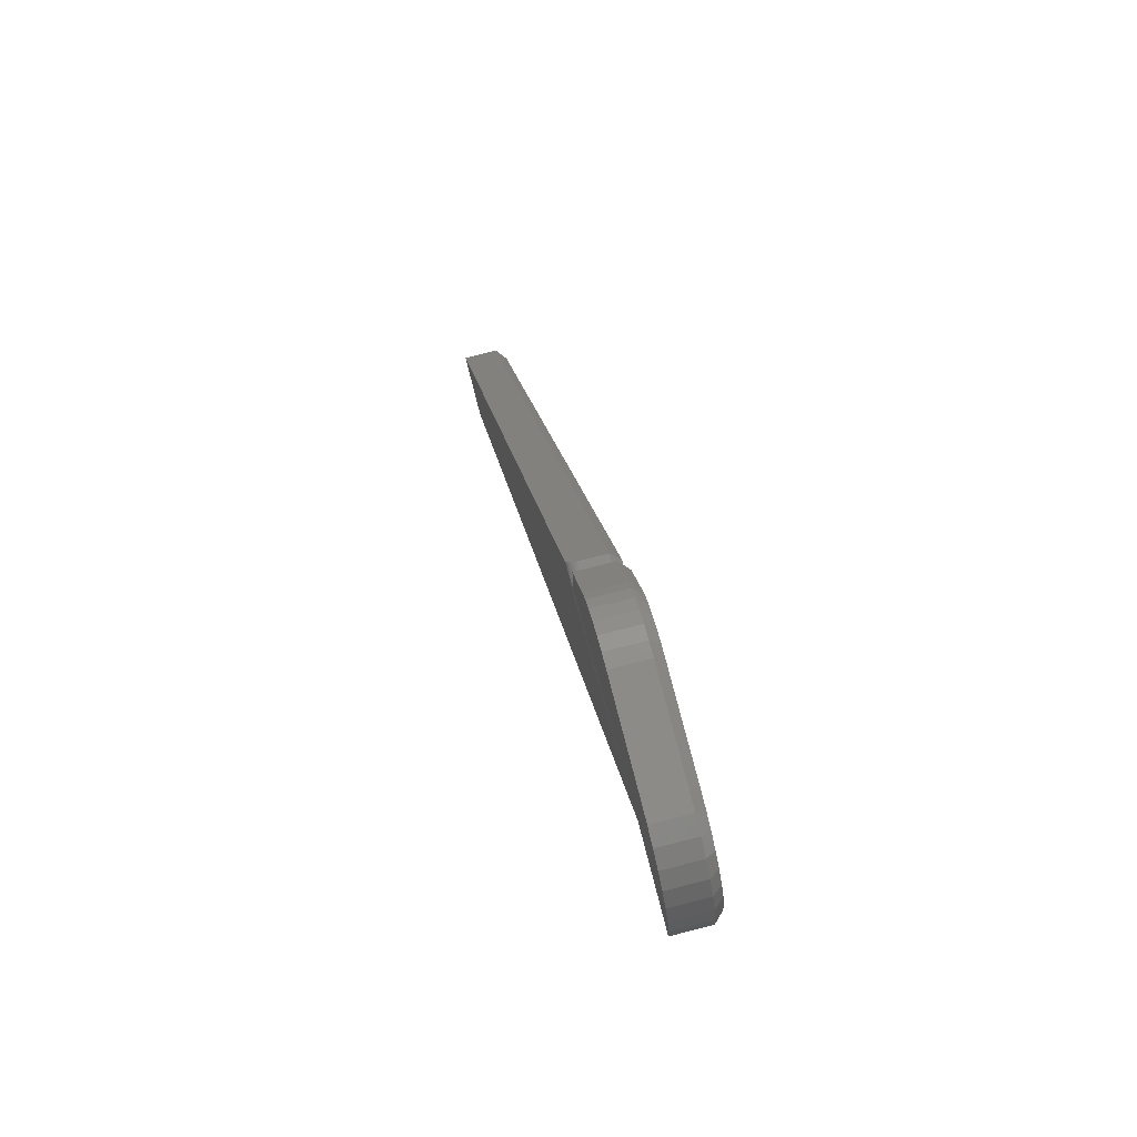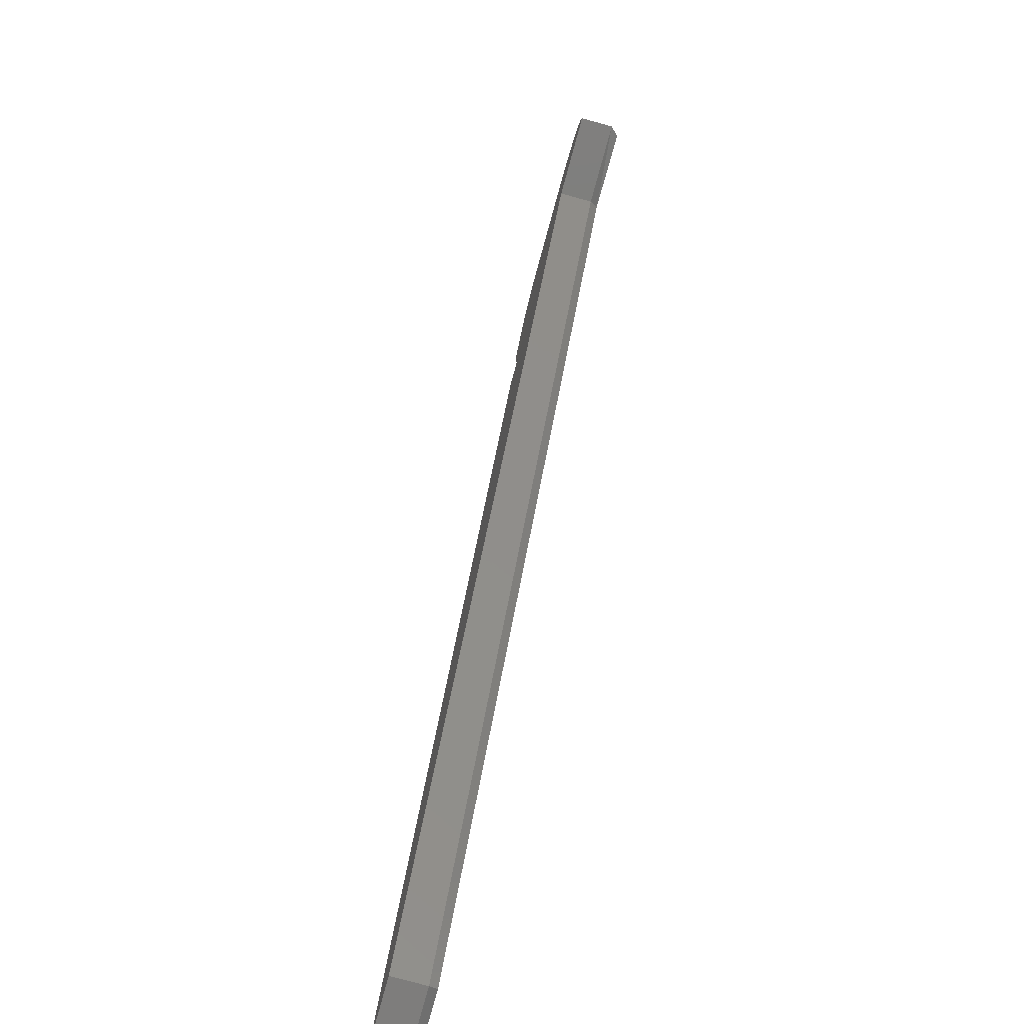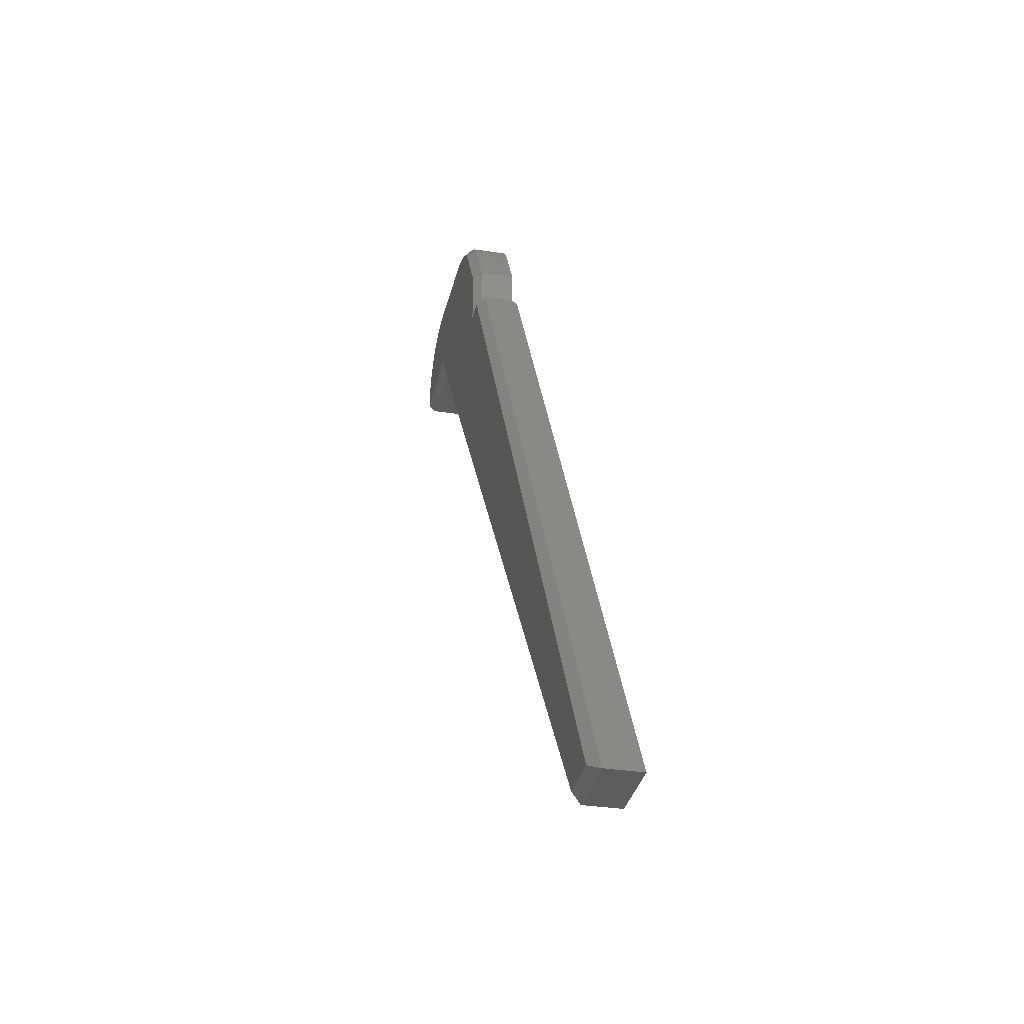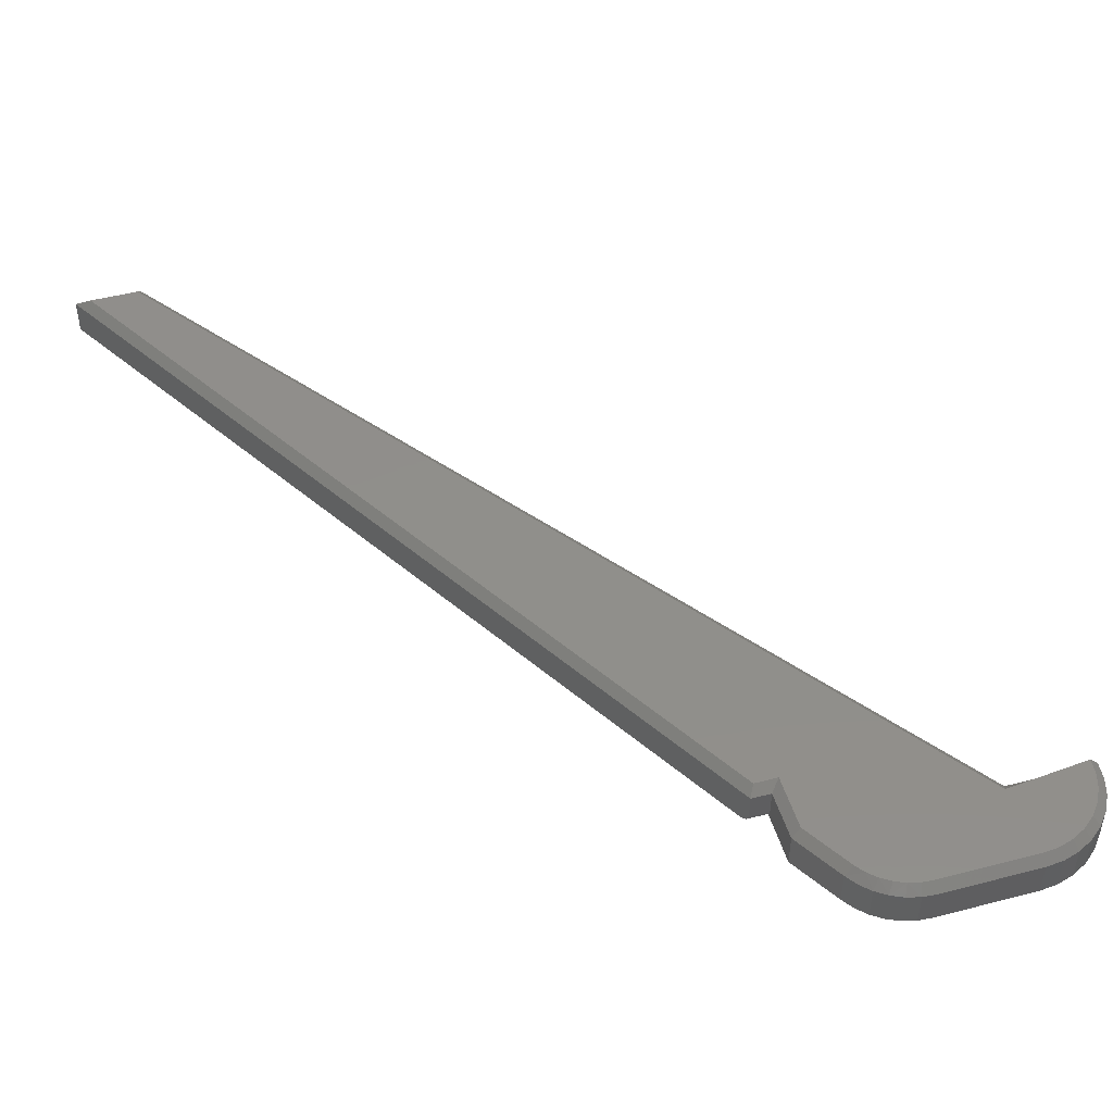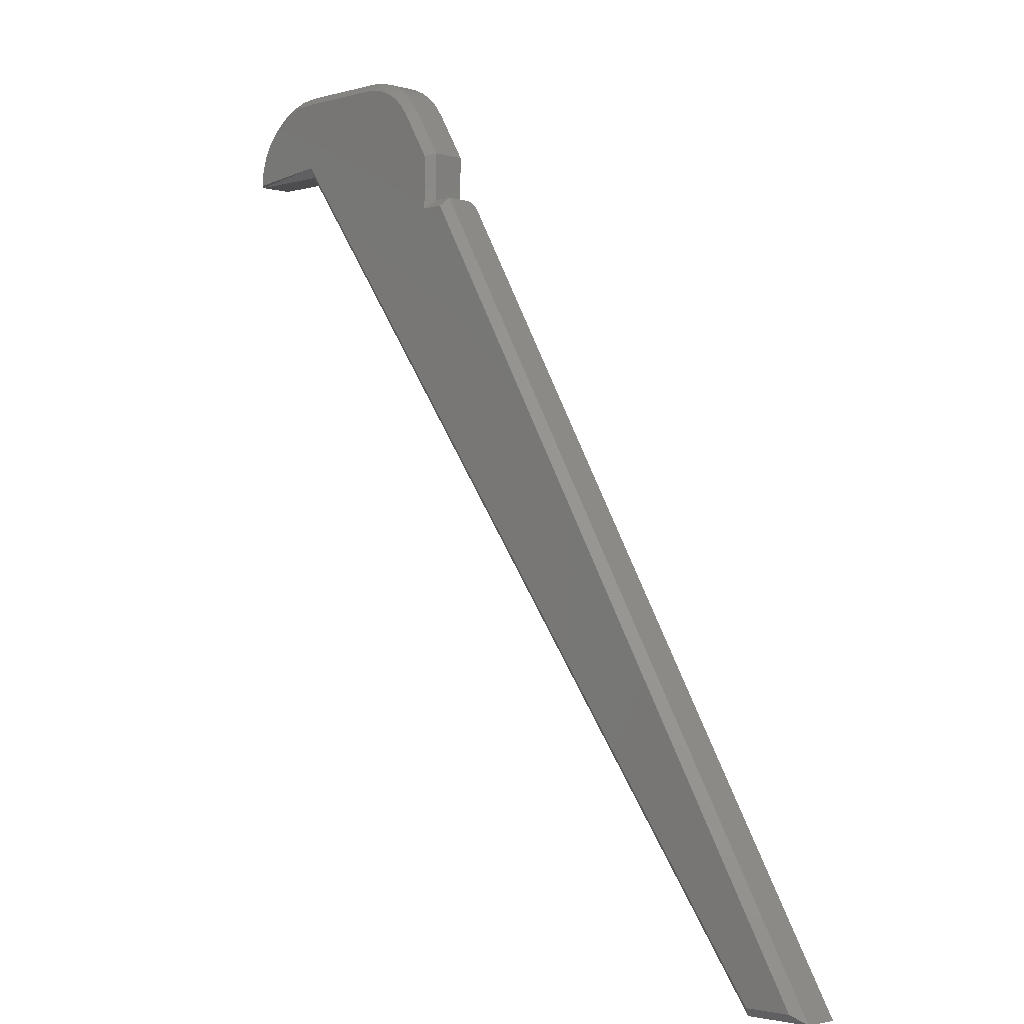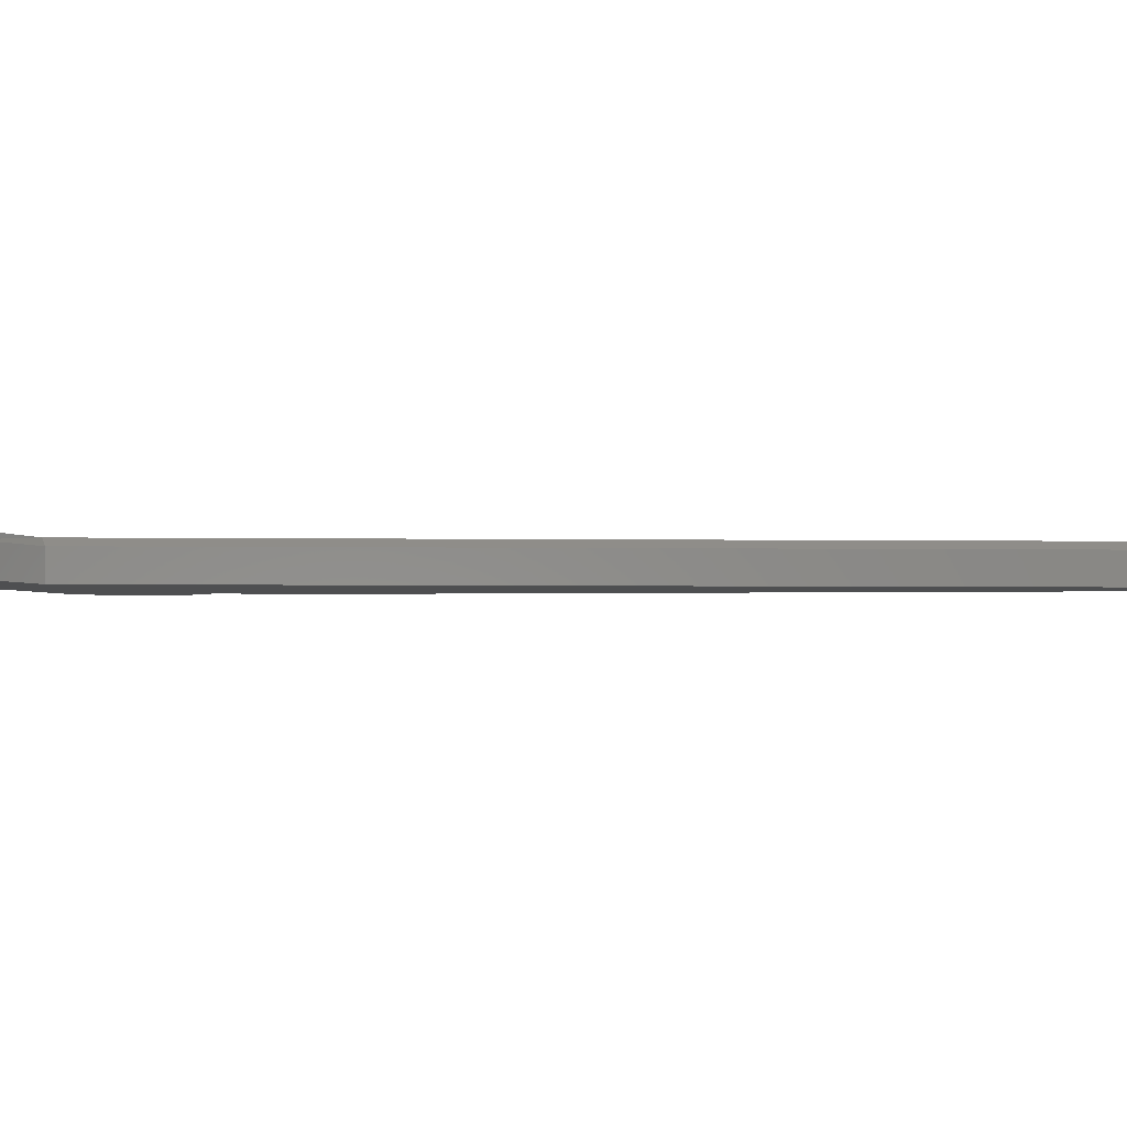
<metadata>
{"format":"stl","ext":"stl","renderer":"f3d","projection":"perspective","resolution":1024,"background":"white","views":[{"elev":75.5,"azim":75.7,"up":"+Z"},{"elev":-77.4,"azim":74.7,"up":"+Z"},{"elev":-31.9,"azim":-102.4,"up":"+Z"},{"elev":48.0,"azim":-16.3,"up":"+Y"},{"elev":-2.3,"azim":-135.3,"up":"+Z"},{"elev":-4.2,"azim":123.4,"up":"+Y"}]}
</metadata>
<code>
# stl→obj: 81 verts, 158 faces
v -0.06234 -0.03906 0.04326
v -0.06234 -0.007812 0.04326
v -0.08849 -0.03906 -0.0003289
v -0.08849 -0.007812 -0.0003289
v -0.1059 -0.03125 -0.04391
v -0.109 -0.03867 -0.04929
v -0.1078 -0.03756 -0.04713
v -0.1068 -0.03584 -0.04541
v -0.1061 -0.03367 -0.0443
v -0.1059 -0.007812 -0.04391
v -0.5156 -0.007812 -0.75
v -0.5156 -0.03906 -0.75
v -0.1105 -0.03906 -0.05173
v -0.1097 -0.03896 -0.05048
v -0.08849 -0.007812 -0.04391
v -0.08849 -0.03125 -0.04391
v -0.001316 -0.03906 0.07812
v 0.1012 -0.03906 0.07662
v 0.08586 -0.03906 0.07812
v -0.01354 -0.03906 0.07715
v -0.0254 -0.03906 0.07406
v 0.1159 -0.03906 0.07215
v -0.03654 -0.03906 0.06893
v 0.1294 -0.03906 0.0649
v -0.0466 -0.03906 0.06194
v 0.1413 -0.03906 0.05515
v -0.05529 -0.03906 0.05329
v 0.1511 -0.03906 0.04326
v 0.08586 -0.03906 -0.0003289
v -0.08849 -0.03847 -0.04874
v -0.08849 -0.03891 -0.0502
v -0.08849 -0.03906 -0.05173
v -0.4546 -0.03906 -0.75
v 0.1583 -0.03906 0.02969
v 0.1628 -0.03906 0.01498
v 0.1643 -0.03906 -0.0003289
v -0.08849 -0.03277 -0.04406
v -0.08849 -0.03424 -0.04451
v -0.08849 -0.03559 -0.04523
v -0.08849 -0.03677 -0.0462
v -0.08849 -0.03775 -0.04739
v -0.4546 -0.007812 -0.75
v 0.08586 -0.007812 -0.0003289
v 0.1511 1.603e-16 0.0267
v 0.1551 1.592e-16 0.01345
v 0.08186 1.504e-16 0.007484
v 0.1565 1.579e-16 -0.0003289
v 0.08586 1.579e-16 0.07031
v 0.09964 1.592e-16 0.06896
v -0.001316 1.482e-16 0.07031
v -0.01189 1.469e-16 0.06951
v -0.02211 1.455e-16 0.06693
v 0.1129 1.603e-16 0.06494
v -0.03174 1.439e-16 0.06266
v 0.1251 1.609e-16 0.05841
v -0.04051 1.423e-16 0.05682
v 0.1358 1.611e-16 0.04962
v -0.04817 1.407e-16 0.04958
v -0.05449 1.39e-16 0.04115
v 0.1446 1.609e-16 0.03892
v -0.0556 1.387e-16 0.03929
v -0.08067 1.313e-16 -0.002493
v -0.08067 1.258e-16 -0.05173
v -0.4586 7.198e-18 -0.7422
v -0.5021 2.373e-18 -0.7422
v -0.1014 1.235e-16 -0.05173
v -0.05529 -0.007812 0.05329
v -0.0466 -0.007812 0.06194
v -0.03654 -0.007812 0.06893
v -0.0254 -0.007812 0.07406
v -0.01354 -0.007812 0.07715
v -0.001316 -0.007812 0.07812
v 0.08586 -0.007812 0.07812
v 0.1012 -0.007812 0.07662
v 0.1159 -0.007812 0.07215
v 0.1294 -0.007812 0.0649
v 0.1413 -0.007812 0.05515
v 0.1511 -0.007812 0.04326
v 0.1583 -0.007812 0.02969
v 0.1628 -0.007812 0.01498
v 0.1643 -0.007812 -0.0003289
f 1 2 3
f 3 2 4
f 5 6 7
f 5 7 8
f 5 8 9
f 10 11 12
f 10 12 13
f 10 13 14
f 10 14 6
f 10 6 5
f 15 10 16
f 16 10 5
f 17 18 19
f 17 20 18
f 20 21 18
f 18 21 22
f 22 21 23
f 22 23 24
f 23 25 24
f 26 24 25
f 25 27 26
f 28 26 27
f 1 28 27
f 29 3 30
f 29 30 31
f 29 31 32
f 29 32 33
f 28 1 34
f 34 1 3
f 34 3 35
f 35 3 29
f 35 29 36
f 13 12 32
f 32 12 33
f 3 4 15
f 3 15 16
f 3 16 37
f 3 37 38
f 3 38 39
f 3 39 40
f 3 40 41
f 3 41 30
f 33 42 29
f 29 42 43
f 16 9 37
f 16 5 9
f 40 39 8
f 8 7 40
f 40 7 41
f 41 7 6
f 8 39 9
f 9 39 38
f 9 38 37
f 13 32 14
f 14 32 31
f 14 31 6
f 6 31 30
f 6 30 41
f 44 45 46
f 45 47 46
f 48 49 50
f 49 51 50
f 49 52 51
f 53 52 49
f 54 52 53
f 55 54 53
f 55 56 54
f 56 55 57
f 58 56 57
f 59 58 57
f 59 57 60
f 59 60 61
f 62 61 60
f 62 60 44
f 62 44 46
f 62 46 63
f 46 64 63
f 63 64 65
f 63 65 66
f 2 1 67
f 67 1 27
f 67 27 68
f 68 27 25
f 68 25 69
f 69 25 23
f 69 23 70
f 70 23 21
f 70 21 71
f 71 21 20
f 71 20 72
f 72 20 17
f 19 73 17
f 17 73 72
f 73 19 74
f 74 19 18
f 74 18 75
f 75 18 22
f 75 22 76
f 76 22 24
f 76 24 77
f 77 24 26
f 77 26 78
f 78 26 28
f 78 28 79
f 79 28 34
f 79 34 80
f 80 34 35
f 80 35 81
f 81 35 36
f 29 43 36
f 36 43 81
f 12 11 33
f 33 11 42
f 15 63 10
f 10 63 66
f 4 62 15
f 15 62 63
f 2 61 4
f 4 61 62
f 73 49 48
f 73 74 49
f 47 80 81
f 47 45 80
f 44 79 80
f 44 80 45
f 60 77 78
f 78 79 60
f 60 79 44
f 53 75 76
f 53 76 55
f 76 57 55
f 74 75 49
f 49 75 53
f 77 60 57
f 57 76 77
f 50 71 72
f 50 51 71
f 59 2 58
f 59 61 2
f 52 69 70
f 70 71 52
f 52 71 51
f 56 68 69
f 56 69 54
f 69 52 54
f 2 67 58
f 67 68 58
f 58 68 56
f 43 46 81
f 81 46 47
f 42 64 43
f 43 64 46
f 11 65 42
f 42 65 64
f 10 66 11
f 11 66 65
f 73 48 72
f 72 48 50

</code>
